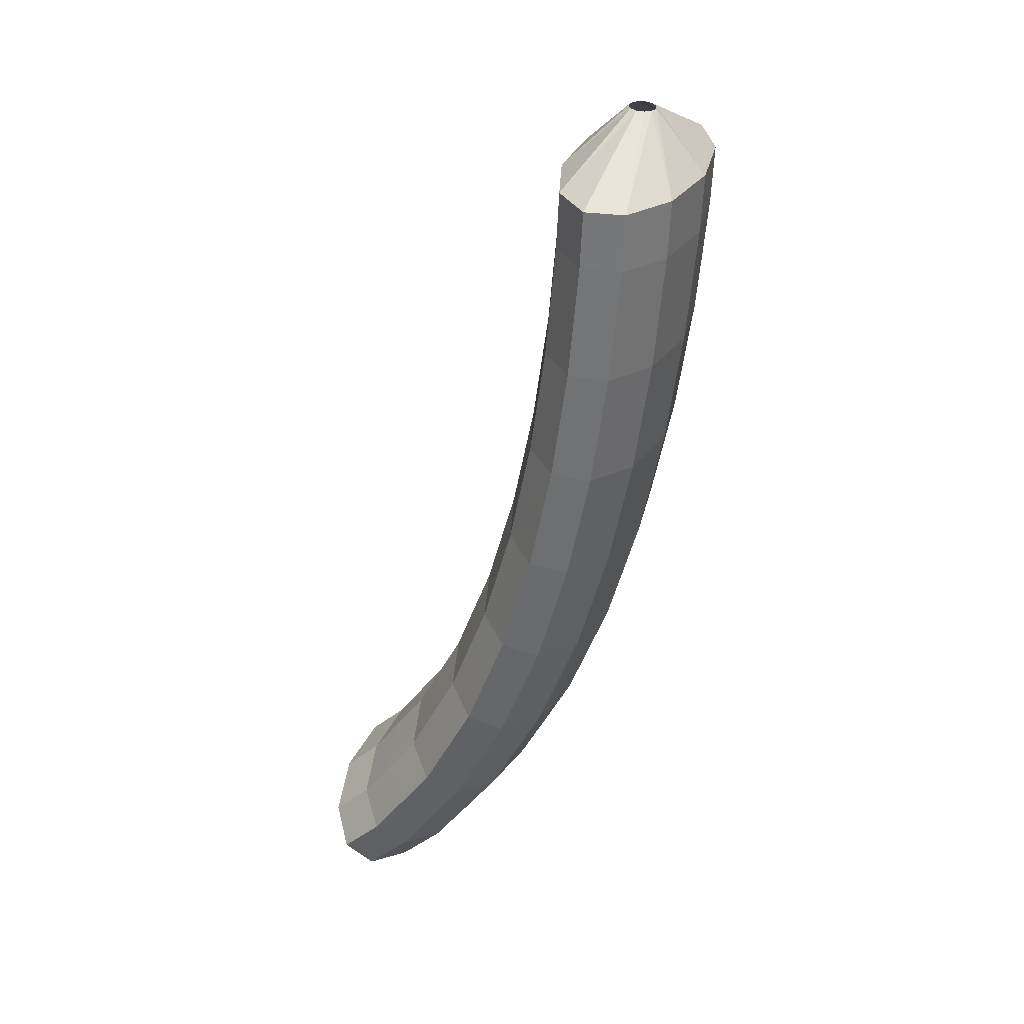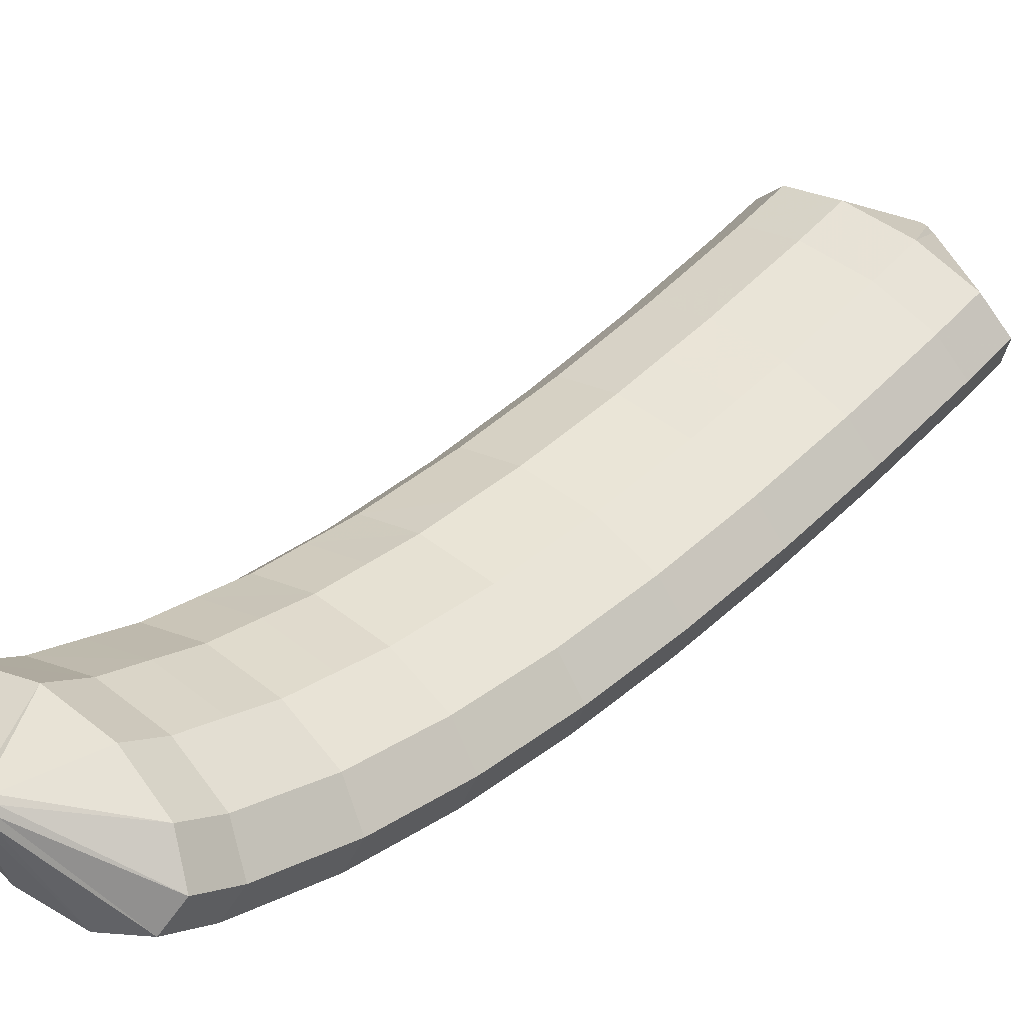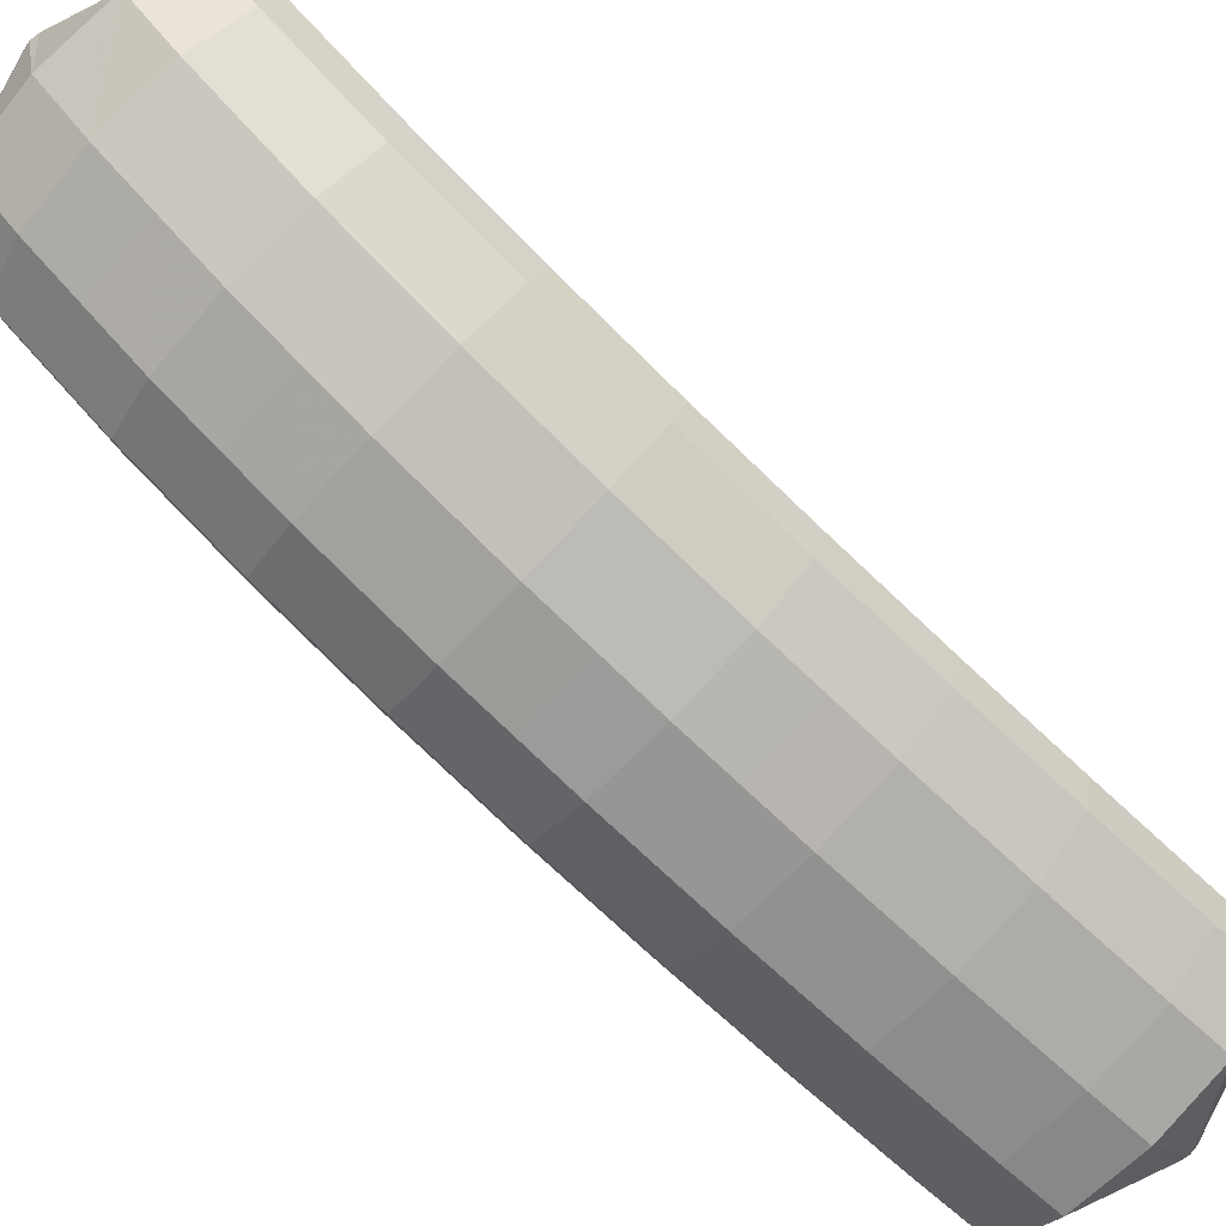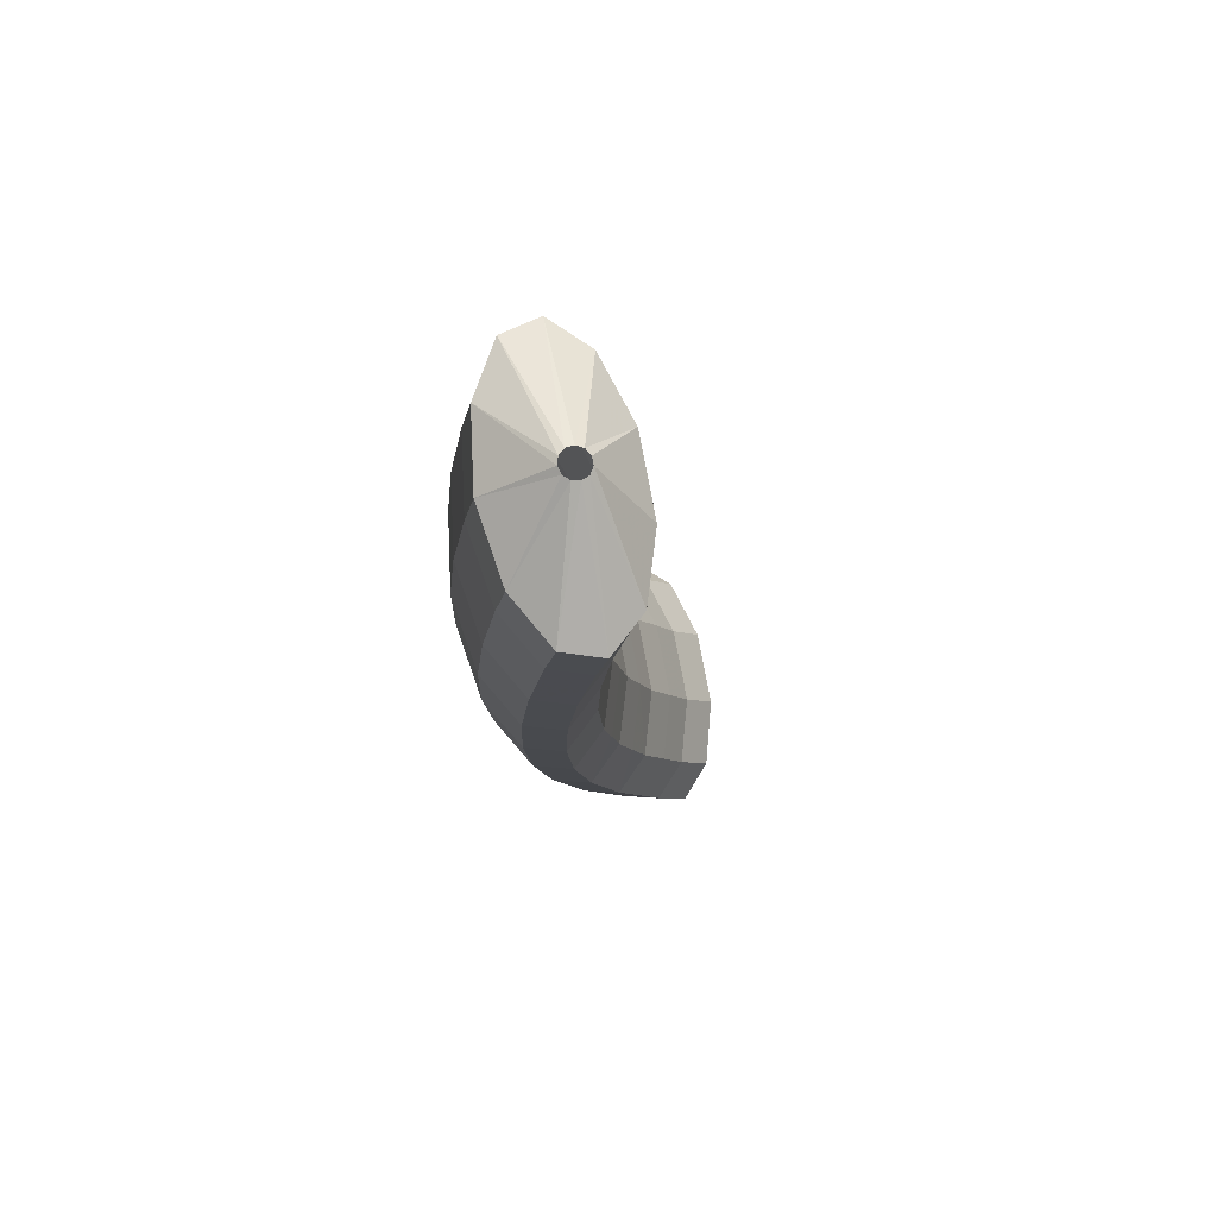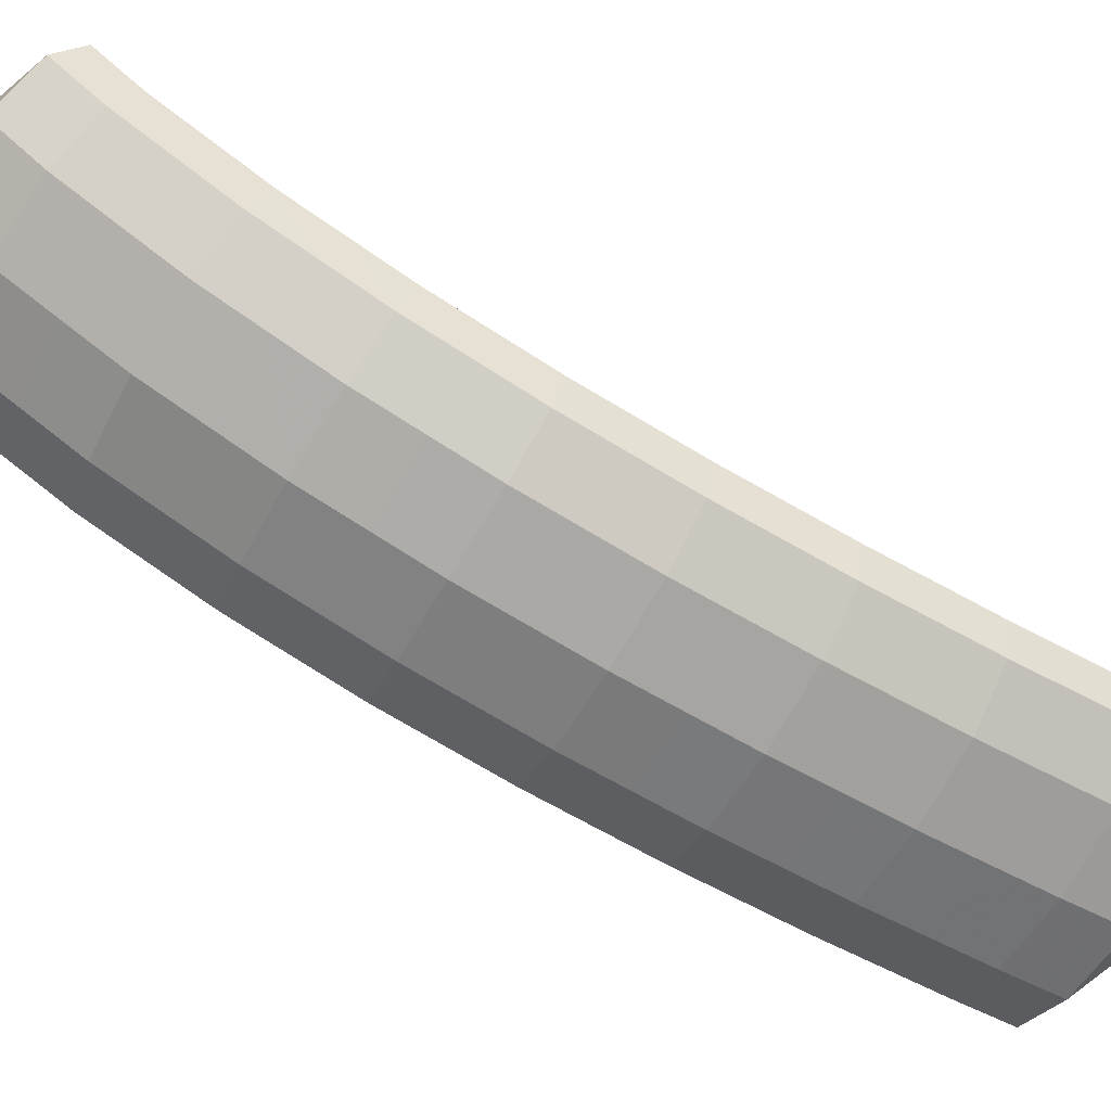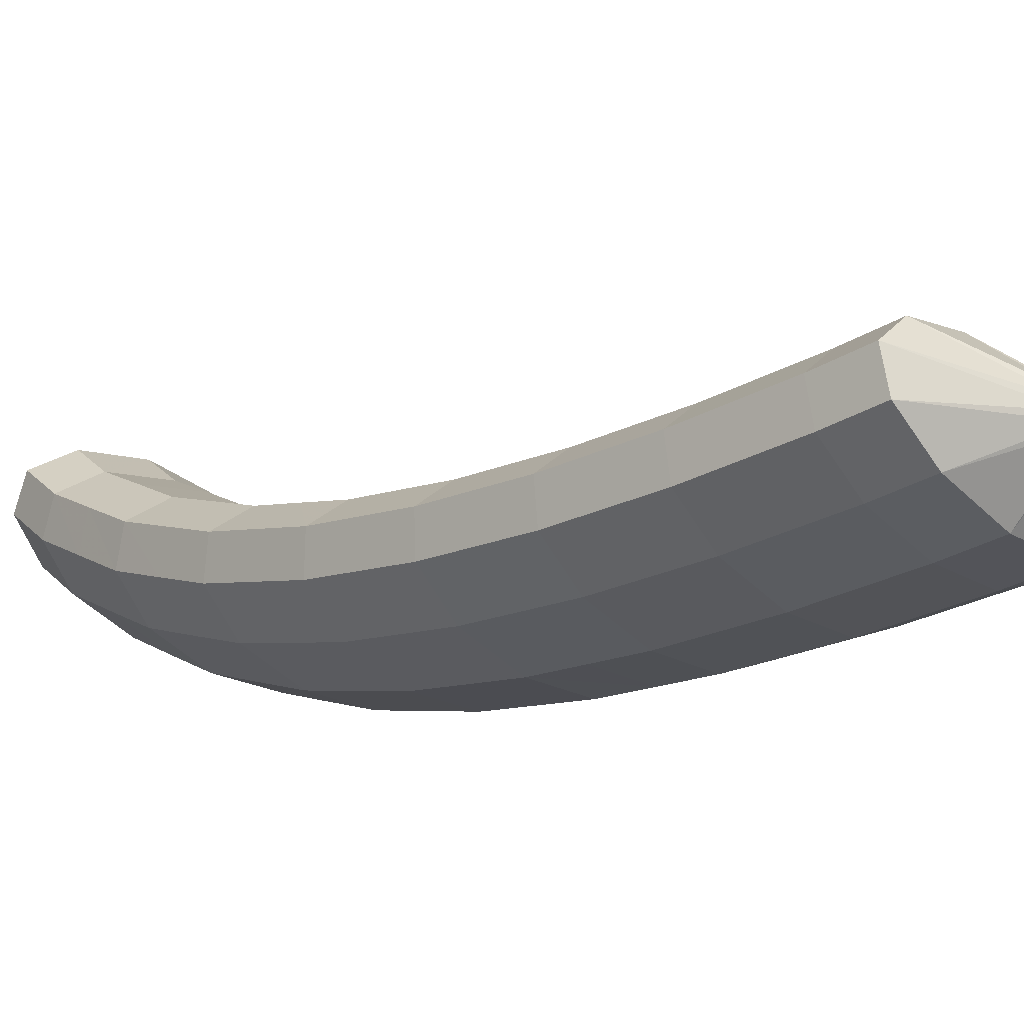
<metadata>
{"format":"obj","ext":"obj","renderer":"f3d","projection":"perspective","resolution":1024,"background":"white","views":[{"elev":54.5,"azim":-74.1,"up":"+Z"},{"elev":52.7,"azim":-115.6,"up":"+Y"},{"elev":-66.8,"azim":-112.4,"up":"+Y"},{"elev":56.1,"azim":71.9,"up":"+Z"},{"elev":-58.2,"azim":-98.8,"up":"+Y"},{"elev":-23.5,"azim":-25.9,"up":"+Y"}]}
</metadata>
<code>
g tube1
v 96.22 91.06 163.5
v 95.97 91.17 163.6
v 95.82 91.4 163.6
v 95.8 91.68 163.6
v 95.93 91.92 163.5
v 96.16 92.05 163.4
v 96.42 92.02 163.3
v 96.63 91.84 163.3
v 96.72 91.57 163.2
v 96.66 91.3 163.3
v 96.47 91.11 163.4
v 96.22 91.06 163.5
v 95.28 88.94 161.7
v 92.81 89.63 162.7
v 91.18 90.88 163.2
v 90.92 92.31 163.2
v 92.1 93.45 162.7
v 94.35 93.95 161.7
v 96.96 93.65 160.7
v 99.1 92.64 159.9
v 100.1 91.24 159.6
v 99.6 89.9 159.9
v 97.81 89.05 160.7
v 95.28 88.94 161.7
v 94.48 88.81 159.7
v 92.01 89.49 160.6
v 90.39 90.75 161.2
v 90.14 92.18 161.3
v 91.33 93.32 160.7
v 93.59 93.82 159.8
v 96.19 93.52 158.8
v 98.32 92.51 158
v 99.3 91.11 157.7
v 98.81 89.77 157.9
v 97.01 88.91 158.7
v 94.48 88.81 159.7
v 93.68 88.76 157.7
v 91.21 89.45 158.6
v 89.6 90.7 159.2
v 89.36 92.13 159.3
v 90.56 93.28 158.8
v 92.83 93.78 157.9
v 95.44 93.48 156.9
v 97.56 92.47 156.1
v 98.53 91.07 155.7
v 98.03 89.73 155.9
v 96.22 88.87 156.7
v 93.68 88.76 157.7
v 92.88 88.72 155.7
v 90.42 89.4 156.6
v 88.82 90.66 157.3
v 88.59 92.09 157.3
v 89.8 93.24 156.9
v 92.07 93.74 156
v 94.68 93.44 155
v 96.8 92.42 154.1
v 97.75 91.03 153.8
v 97.24 89.68 154
v 95.42 88.82 154.7
v 92.88 88.72 155.7
v 92.09 88.78 153.6
v 89.63 89.46 154.6
v 88.04 90.72 155.3
v 87.83 92.15 155.4
v 89.05 93.3 154.9
v 91.33 93.8 154.1
v 93.94 93.5 153.1
v 96.05 92.48 152.2
v 96.99 91.09 151.8
v 96.46 89.74 152
v 94.64 88.88 152.6
v 92.09 88.78 153.6
v 91.3 88.84 151.6
v 88.85 89.53 152.6
v 87.27 90.78 153.3
v 87.06 92.21 153.4
v 88.3 93.35 153
v 90.59 93.86 152.2
v 93.2 93.55 151.1
v 95.3 92.54 150.3
v 96.23 91.15 149.8
v 95.69 89.8 150
v 93.85 88.95 150.6
v 91.3 88.84 151.6
v 90.52 89.03 149.5
v 88.07 89.72 150.5
v 86.5 90.97 151.3
v 86.32 92.39 151.5
v 87.57 93.54 151.1
v 89.86 94.04 150.3
v 92.47 93.73 149.2
v 94.57 92.73 148.3
v 95.48 91.33 147.9
v 94.93 89.99 148
v 93.08 89.14 148.6
v 90.52 89.03 149.5
v 89.74 89.23 147.5
v 87.29 89.91 148.5
v 85.74 91.16 149.2
v 85.57 92.58 149.5
v 86.84 93.72 149.2
v 89.14 94.21 148.4
v 91.75 93.91 147.4
v 93.84 92.91 146.4
v 94.73 91.52 145.9
v 94.16 90.18 145.9
v 92.3 89.33 146.5
v 89.74 89.23 147.5
v 88.98 89.59 145.4
v 86.54 90.26 146.5
v 85 91.51 147.3
v 84.85 92.92 147.6
v 86.13 94.05 147.3
v 88.45 94.54 146.5
v 91.06 94.24 145.5
v 93.13 93.24 144.5
v 94.01 91.86 144
v 93.42 90.53 144
v 91.54 89.68 144.5
v 88.98 89.59 145.4
v 88.21 89.95 143.4
v 85.78 90.62 144.4
v 84.26 91.86 145.2
v 84.13 93.26 145.6
v 85.43 94.38 145.4
v 87.76 94.86 144.6
v 90.37 94.56 143.6
v 92.43 93.57 142.6
v 93.29 92.19 142
v 92.68 90.88 141.9
v 90.78 90.04 142.5
v 88.21 89.95 143.4
v 87.48 90.5 141.3
v 85.05 91.18 142.4
v 83.55 92.4 143.3
v 83.44 93.78 143.7
v 84.76 94.89 143.5
v 87.1 95.37 142.8
v 89.71 95.07 141.8
v 91.76 94.08 140.8
v 92.6 92.72 140.1
v 91.97 91.42 140
v 90.06 90.6 140.4
v 87.48 90.5 141.3
v 86.74 91.07 139.3
v 84.32 91.74 140.4
v 82.83 92.94 141.3
v 82.75 94.31 141.8
v 84.1 95.39 141.7
v 86.45 95.86 141
v 89.06 95.56 140
v 91.1 94.58 138.9
v 91.91 93.24 138.2
v 91.25 91.97 138
v 89.32 91.16 138.4
v 86.74 91.07 139.3
v 86.05 91.88 137.3
v 83.64 92.54 138.4
v 82.17 93.72 139.4
v 82.11 95.06 139.9
v 83.48 96.12 139.9
v 85.85 96.57 139.3
v 88.46 96.27 138.2
v 90.48 95.31 137.2
v 91.28 94 136.3
v 90.59 92.75 136.1
v 88.64 91.96 136.4
v 86.05 91.88 137.3
v 85.36 92.71 135.3
v 82.95 93.36 136.4
v 81.51 94.51 137.4
v 81.48 95.81 138.1
v 82.88 96.84 138.1
v 85.26 97.27 137.5
v 87.87 96.96 136.5
v 89.87 96.03 135.4
v 90.64 94.75 134.5
v 89.93 93.54 134.1
v 87.96 92.78 134.4
v 85.36 92.71 135.3
v 84.74 93.83 133.4
v 82.34 94.46 134.5
v 80.92 95.58 135.6
v 80.92 96.83 136.4
v 82.34 97.82 136.5
v 84.74 98.22 135.9
v 87.34 97.92 134.9
v 89.34 97 133.7
v 90.08 95.77 132.8
v 89.34 94.6 132.3
v 87.35 93.88 132.5
v 84.74 93.83 133.4
v 84.11 94.97 131.4
v 81.73 95.59 132.6
v 80.32 96.66 133.8
v 80.35 97.85 134.6
v 81.81 98.77 134.8
v 84.22 99.15 134.3
v 86.83 98.84 133.3
v 88.8 97.96 132.1
v 89.52 96.78 131
v 88.74 95.68 130.5
v 86.73 95.01 130.6
v 84.11 94.97 131.4
v 83.6 96.43 129.7
v 81.22 97.02 130.9
v 79.84 98.04 132.1
v 79.9 99.16 133.1
v 81.38 100 133.4
v 83.81 100.4 132.9
v 86.41 100 131.9
v 88.37 99.21 130.6
v 89.06 98.1 129.5
v 88.26 97.07 128.8
v 86.22 96.44 128.9
v 83.6 96.43 129.7
v 83.75 99.3 129.2
v 83.53 99.39 129.4
v 83.42 99.57 129.5
v 83.47 99.79 129.7
v 83.66 99.98 129.8
v 83.92 100.1 129.8
v 84.18 100 129.7
v 84.36 99.9 129.5
v 84.39 99.69 129.4
v 84.26 99.47 129.2
v 84.03 99.33 129.2
v 83.75 99.3 129.2
f 1 2 14
f 14 13 1
f 2 3 15
f 15 14 2
f 3 4 16
f 16 15 3
f 4 5 17
f 17 16 4
f 5 6 18
f 18 17 5
f 6 7 19
f 19 18 6
f 7 8 20
f 20 19 7
f 8 9 21
f 21 20 8
f 9 10 22
f 22 21 9
f 10 11 23
f 23 22 10
f 11 12 24
f 24 23 11
f 13 14 26
f 26 25 13
f 14 15 27
f 27 26 14
f 15 16 28
f 28 27 15
f 16 17 29
f 29 28 16
f 17 18 30
f 30 29 17
f 18 19 31
f 31 30 18
f 19 20 32
f 32 31 19
f 20 21 33
f 33 32 20
f 21 22 34
f 34 33 21
f 22 23 35
f 35 34 22
f 23 24 36
f 36 35 23
f 25 26 38
f 38 37 25
f 26 27 39
f 39 38 26
f 27 28 40
f 40 39 27
f 28 29 41
f 41 40 28
f 29 30 42
f 42 41 29
f 30 31 43
f 43 42 30
f 31 32 44
f 44 43 31
f 32 33 45
f 45 44 32
f 33 34 46
f 46 45 33
f 34 35 47
f 47 46 34
f 35 36 48
f 48 47 35
f 37 38 50
f 50 49 37
f 38 39 51
f 51 50 38
f 39 40 52
f 52 51 39
f 40 41 53
f 53 52 40
f 41 42 54
f 54 53 41
f 42 43 55
f 55 54 42
f 43 44 56
f 56 55 43
f 44 45 57
f 57 56 44
f 45 46 58
f 58 57 45
f 46 47 59
f 59 58 46
f 47 48 60
f 60 59 47
f 49 50 62
f 62 61 49
f 50 51 63
f 63 62 50
f 51 52 64
f 64 63 51
f 52 53 65
f 65 64 52
f 53 54 66
f 66 65 53
f 54 55 67
f 67 66 54
f 55 56 68
f 68 67 55
f 56 57 69
f 69 68 56
f 57 58 70
f 70 69 57
f 58 59 71
f 71 70 58
f 59 60 72
f 72 71 59
f 61 62 74
f 74 73 61
f 62 63 75
f 75 74 62
f 63 64 76
f 76 75 63
f 64 65 77
f 77 76 64
f 65 66 78
f 78 77 65
f 66 67 79
f 79 78 66
f 67 68 80
f 80 79 67
f 68 69 81
f 81 80 68
f 69 70 82
f 82 81 69
f 70 71 83
f 83 82 70
f 71 72 84
f 84 83 71
f 73 74 86
f 86 85 73
f 74 75 87
f 87 86 74
f 75 76 88
f 88 87 75
f 76 77 89
f 89 88 76
f 77 78 90
f 90 89 77
f 78 79 91
f 91 90 78
f 79 80 92
f 92 91 79
f 80 81 93
f 93 92 80
f 81 82 94
f 94 93 81
f 82 83 95
f 95 94 82
f 83 84 96
f 96 95 83
f 85 86 98
f 98 97 85
f 86 87 99
f 99 98 86
f 87 88 100
f 100 99 87
f 88 89 101
f 101 100 88
f 89 90 102
f 102 101 89
f 90 91 103
f 103 102 90
f 91 92 104
f 104 103 91
f 92 93 105
f 105 104 92
f 93 94 106
f 106 105 93
f 94 95 107
f 107 106 94
f 95 96 108
f 108 107 95
f 97 98 110
f 110 109 97
f 98 99 111
f 111 110 98
f 99 100 112
f 112 111 99
f 100 101 113
f 113 112 100
f 101 102 114
f 114 113 101
f 102 103 115
f 115 114 102
f 103 104 116
f 116 115 103
f 104 105 117
f 117 116 104
f 105 106 118
f 118 117 105
f 106 107 119
f 119 118 106
f 107 108 120
f 120 119 107
f 109 110 122
f 122 121 109
f 110 111 123
f 123 122 110
f 111 112 124
f 124 123 111
f 112 113 125
f 125 124 112
f 113 114 126
f 126 125 113
f 114 115 127
f 127 126 114
f 115 116 128
f 128 127 115
f 116 117 129
f 129 128 116
f 117 118 130
f 130 129 117
f 118 119 131
f 131 130 118
f 119 120 132
f 132 131 119
f 121 122 134
f 134 133 121
f 122 123 135
f 135 134 122
f 123 124 136
f 136 135 123
f 124 125 137
f 137 136 124
f 125 126 138
f 138 137 125
f 126 127 139
f 139 138 126
f 127 128 140
f 140 139 127
f 128 129 141
f 141 140 128
f 129 130 142
f 142 141 129
f 130 131 143
f 143 142 130
f 131 132 144
f 144 143 131
f 133 134 146
f 146 145 133
f 134 135 147
f 147 146 134
f 135 136 148
f 148 147 135
f 136 137 149
f 149 148 136
f 137 138 150
f 150 149 137
f 138 139 151
f 151 150 138
f 139 140 152
f 152 151 139
f 140 141 153
f 153 152 140
f 141 142 154
f 154 153 141
f 142 143 155
f 155 154 142
f 143 144 156
f 156 155 143
f 145 146 158
f 158 157 145
f 146 147 159
f 159 158 146
f 147 148 160
f 160 159 147
f 148 149 161
f 161 160 148
f 149 150 162
f 162 161 149
f 150 151 163
f 163 162 150
f 151 152 164
f 164 163 151
f 152 153 165
f 165 164 152
f 153 154 166
f 166 165 153
f 154 155 167
f 167 166 154
f 155 156 168
f 168 167 155
f 157 158 170
f 170 169 157
f 158 159 171
f 171 170 158
f 159 160 172
f 172 171 159
f 160 161 173
f 173 172 160
f 161 162 174
f 174 173 161
f 162 163 175
f 175 174 162
f 163 164 176
f 176 175 163
f 164 165 177
f 177 176 164
f 165 166 178
f 178 177 165
f 166 167 179
f 179 178 166
f 167 168 180
f 180 179 167
f 169 170 182
f 182 181 169
f 170 171 183
f 183 182 170
f 171 172 184
f 184 183 171
f 172 173 185
f 185 184 172
f 173 174 186
f 186 185 173
f 174 175 187
f 187 186 174
f 175 176 188
f 188 187 175
f 176 177 189
f 189 188 176
f 177 178 190
f 190 189 177
f 178 179 191
f 191 190 178
f 179 180 192
f 192 191 179
f 181 182 194
f 194 193 181
f 182 183 195
f 195 194 182
f 183 184 196
f 196 195 183
f 184 185 197
f 197 196 184
f 185 186 198
f 198 197 185
f 186 187 199
f 199 198 186
f 187 188 200
f 200 199 187
f 188 189 201
f 201 200 188
f 189 190 202
f 202 201 189
f 190 191 203
f 203 202 190
f 191 192 204
f 204 203 191
f 193 194 206
f 206 205 193
f 194 195 207
f 207 206 194
f 195 196 208
f 208 207 195
f 196 197 209
f 209 208 196
f 197 198 210
f 210 209 197
f 198 199 211
f 211 210 198
f 199 200 212
f 212 211 199
f 200 201 213
f 213 212 200
f 201 202 214
f 214 213 201
f 202 203 215
f 215 214 202
f 203 204 216
f 216 215 203
f 205 206 218
f 218 217 205
f 206 207 219
f 219 218 206
f 207 208 220
f 220 219 207
f 208 209 221
f 221 220 208
f 209 210 222
f 222 221 209
f 210 211 223
f 223 222 210
f 211 212 224
f 224 223 211
f 212 213 225
f 225 224 212
f 213 214 226
f 226 225 213
f 214 215 227
f 227 226 214
f 215 216 228
f 228 227 215
g

</code>
